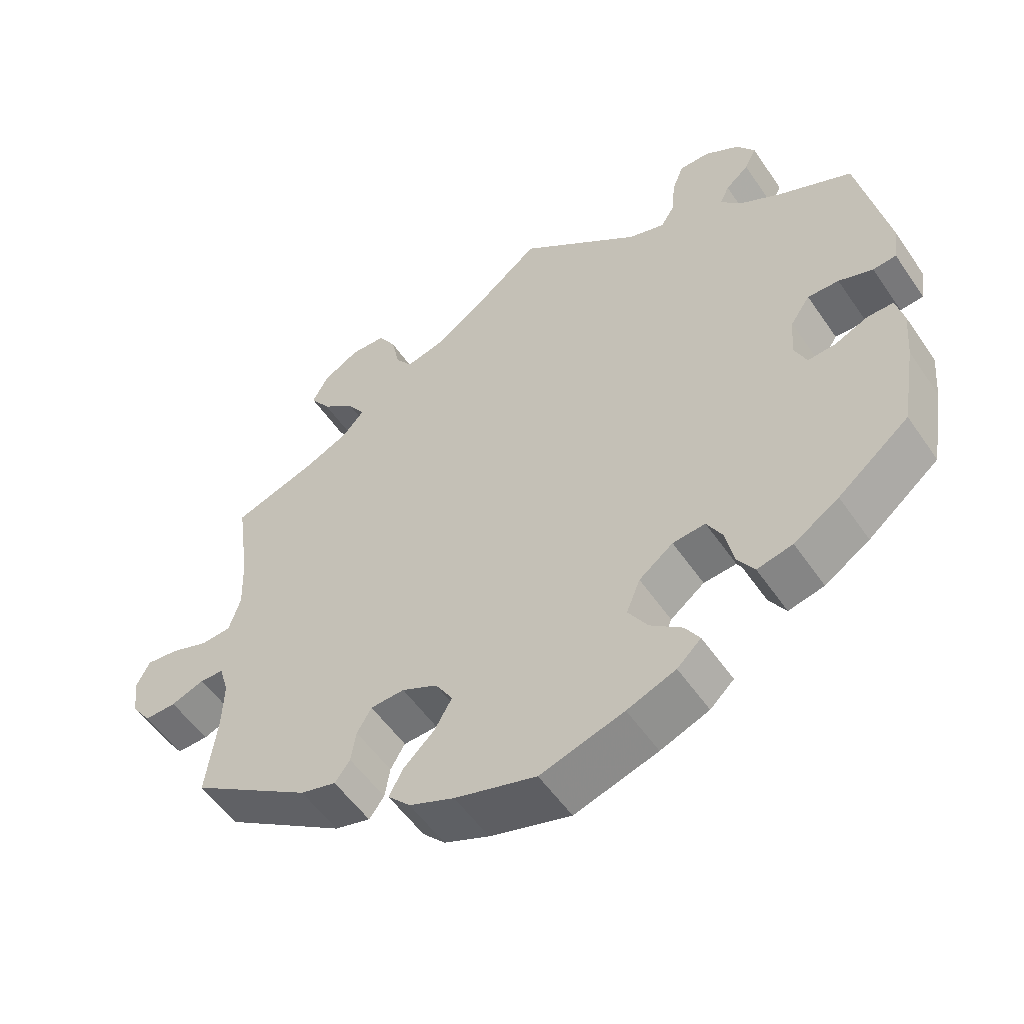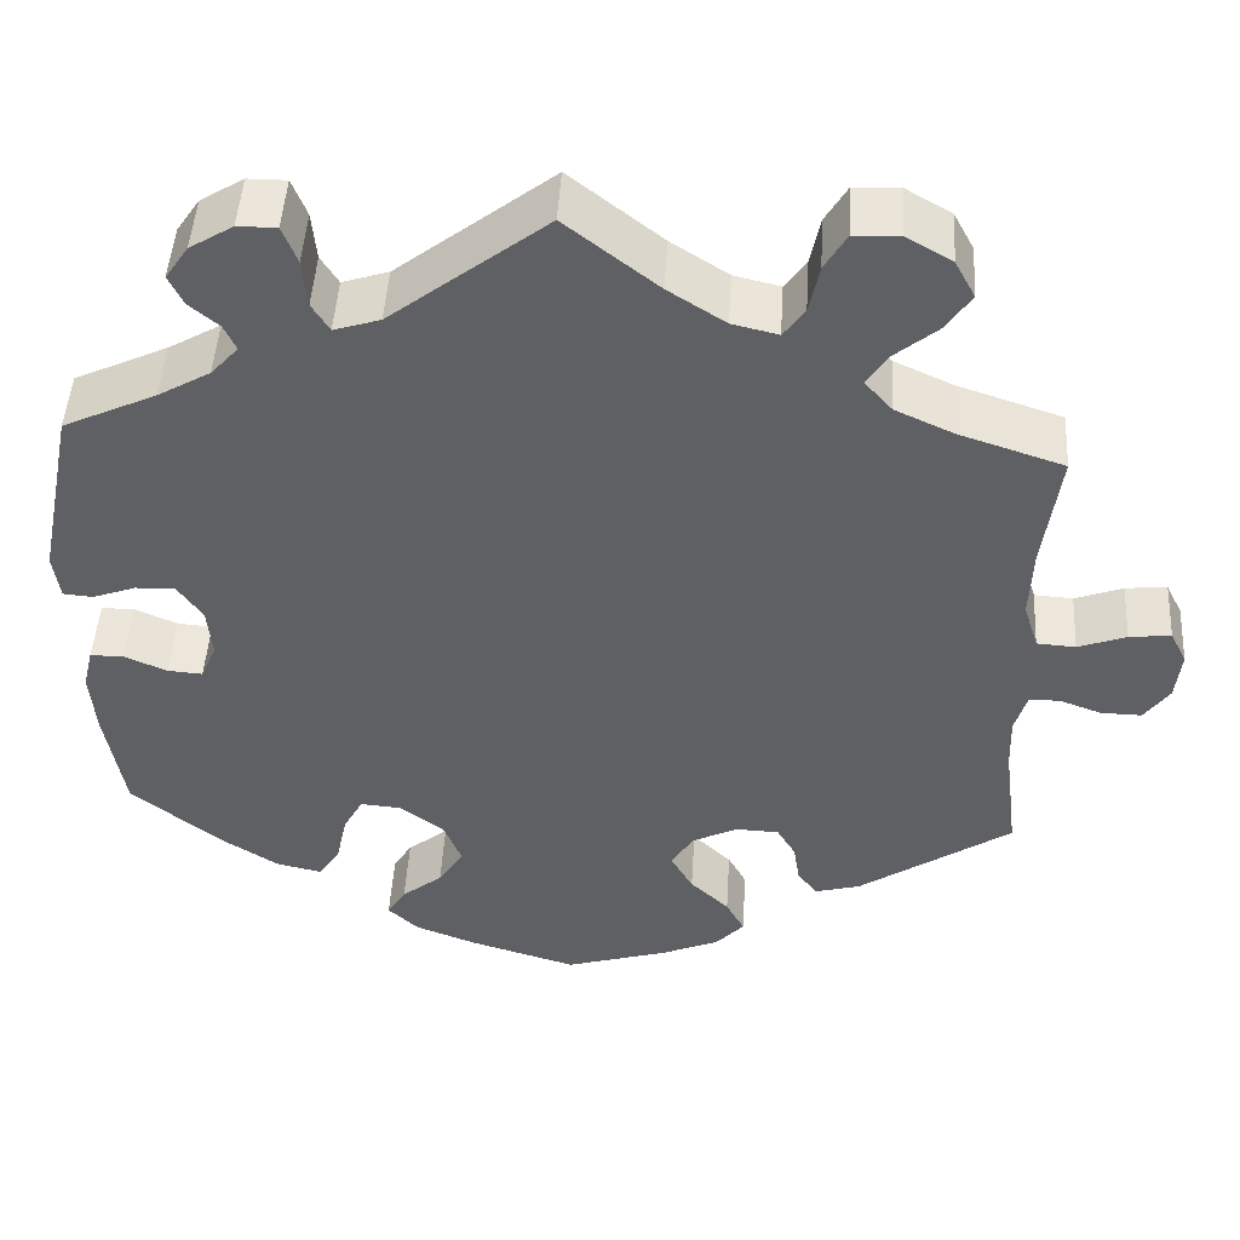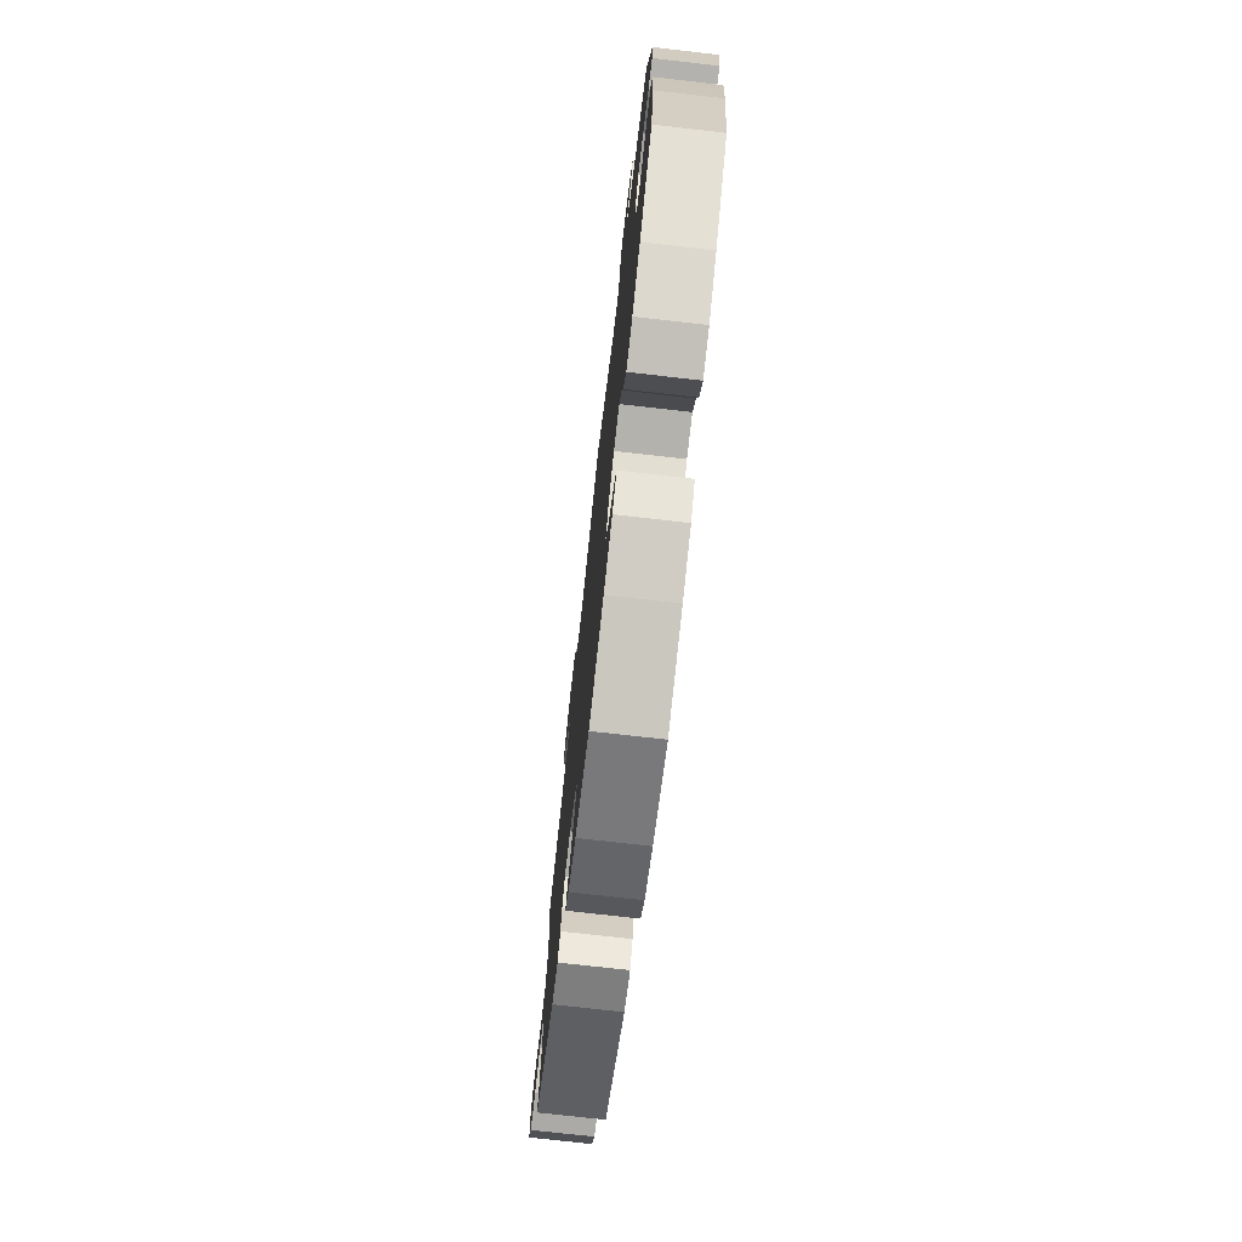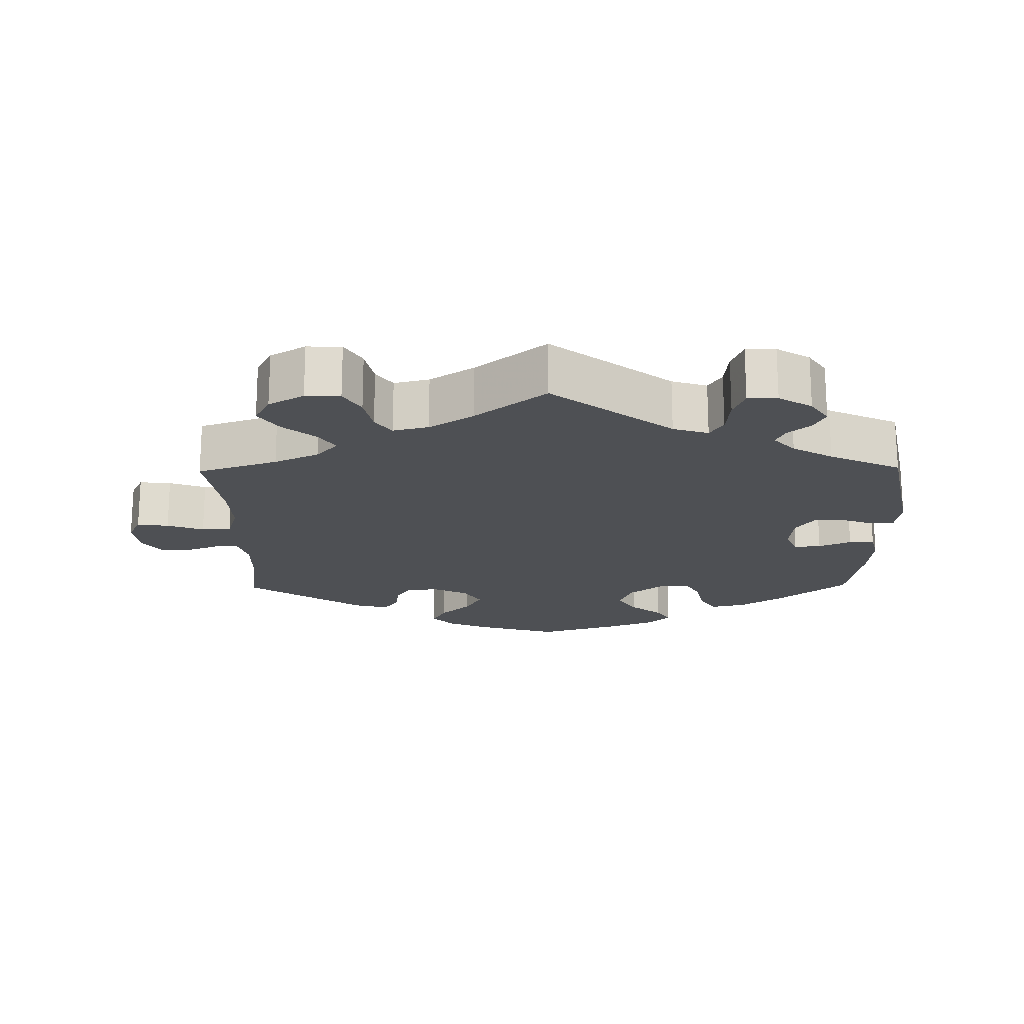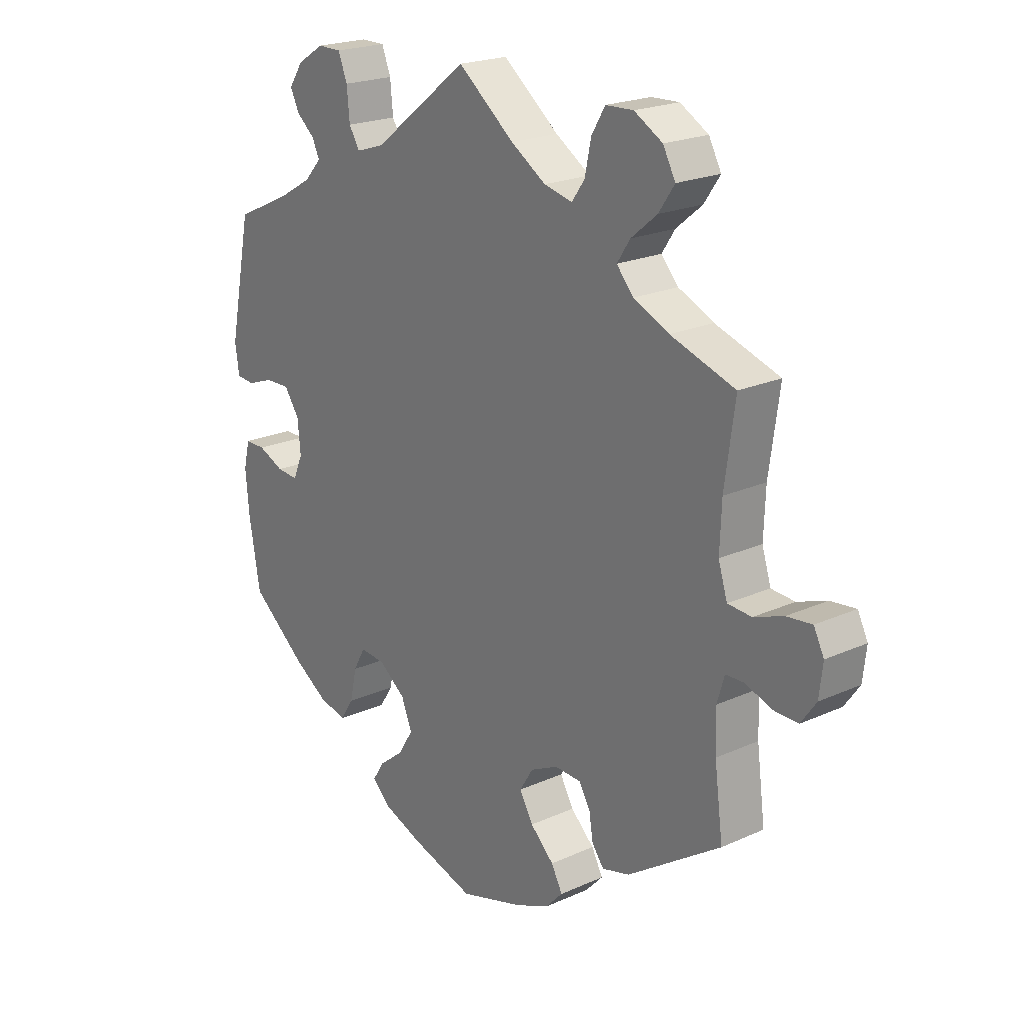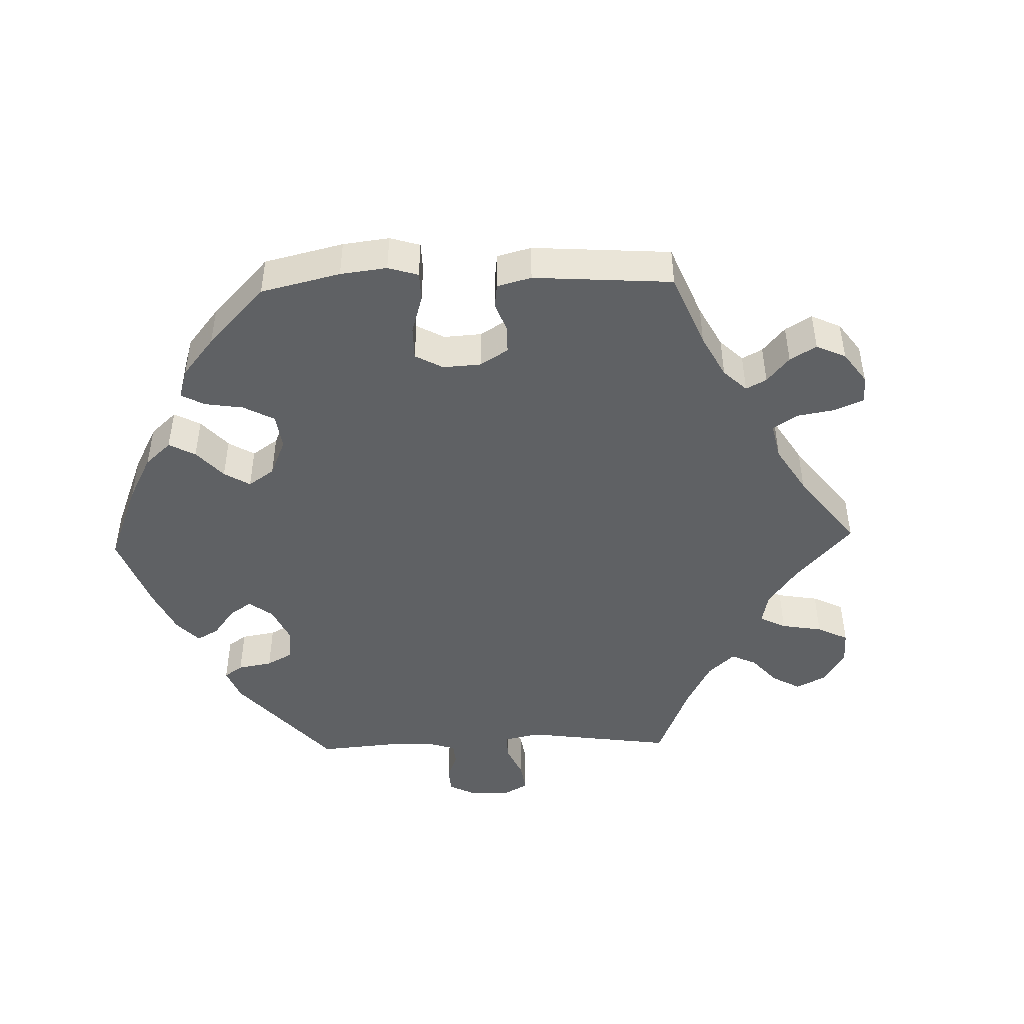
<metadata>
{"format":"obj","ext":"obj","renderer":"f3d","projection":"perspective","resolution":1024,"background":"white","views":[{"elev":-54.2,"azim":33.8,"up":"+Z"},{"elev":47.3,"azim":-176.7,"up":"+Z"},{"elev":-74.4,"azim":83.5,"up":"+Z"},{"elev":-18.9,"azim":0.9,"up":"+Y"},{"elev":21.3,"azim":-128.8,"up":"+Z"},{"elev":-46.3,"azim":-148.3,"up":"+Y"}]}
</metadata>
<code>
v -0.486 0.07 -0.174
v -0.484 0.07 -0.105
v -0.497 0.07 -0.061
v -0.53 0.07 -0.06
v -0.576 0.07 -0.077
v -0.62 0.07 -0.078
v -0.647 0.07 -0.04
v -0.653 0.07 0.014
v -0.635 0.07 0.05
v -0.59 0.07 0.045
v -0.538 0.07 0.026
v -0.496 0.07 0.029
v -0.48 0.07 0.08
v -0.483 0.07 0.158
v -0.501 0.07 0.289
v -0.387 0.07 0.327
v -0.324 0.07 0.356
v -0.294 0.07 0.39
v -0.317 0.07 0.425
v -0.363 0.07 0.463
v -0.391 0.07 0.504
v -0.369 0.07 0.545
v -0.319 0.07 0.574
v -0.27 0.07 0.572
v -0.246 0.07 0.532
v -0.235 0.07 0.479
v -0.212 0.07 0.447
v -0.162 0.07 0.459
v -0.1 0.07 0.499
v 0 0.07 0.578
v 0.169 0.07 0.447
v 0.219 0.07 0.431
v 0.238 0.07 0.462
v 0.243 0.07 0.515
v 0.259 0.07 0.556
v 0.301 0.07 0.556
v 0.348 0.07 0.527
v 0.373 0.07 0.49
v 0.357 0.07 0.457
v 0.325 0.07 0.43
v 0.312 0.07 0.402
v 0.342 0.07 0.369
v 0.399 0.07 0.336
v 0.5 0.07 0.289
v 0.54 0.07 0.092
v 0.533 0.07 0.042
v 0.501 0.07 0.039
v 0.454 0.07 0.056
v 0.411 0.07 0.057
v 0.384 0.07 0.018
v 0.379 0.07 -0.038
v 0.396 0.07 -0.077
v 0.434 0.07 -0.074
v 0.48 0.07 -0.054
v 0.516 0.07 -0.054
v 0.527 0.07 -0.099
v 0.521 0.07 -0.17
v 0.501 0.07 -0.288
v 0.403 0.07 -0.367
v 0.341 0.07 -0.407
v 0.292 0.07 -0.418
v 0.269 0.07 -0.382
v 0.257 0.07 -0.327
v 0.236 0.07 -0.289
v 0.191 0.07 -0.293
v 0.144 0.07 -0.329
v 0.125 0.07 -0.376
v 0.152 0.07 -0.419
v 0.196 0.07 -0.454
v 0.216 0.07 -0.486
v 0.183 0.07 -0.517
v 0.116 0.07 -0.543
v 0.001 0.07 -0.578
v -0.111 0.07 -0.545
v -0.173 0.07 -0.519
v -0.204 0.07 -0.486
v -0.184 0.07 -0.449
v -0.142 0.07 -0.409
v -0.118 0.07 -0.367
v -0.142 0.07 -0.328
v -0.191 0.07 -0.304
v -0.238 0.07 -0.306
v -0.258 0.07 -0.34
v -0.265 0.07 -0.384
v -0.286 0.07 -0.412
v -0.335 0.07 -0.399
v -0.501 0.07 -0.288
v -0.486 0 -0.174
v -0.484 0 -0.105
v -0.497 0 -0.061
v -0.53 0 -0.06
v -0.576 0 -0.077
v -0.62 0 -0.078
v -0.647 0 -0.04
v -0.653 0 0.014
v -0.635 0 0.05
v -0.59 0 0.045
v -0.538 0 0.026
v -0.496 0 0.029
v -0.48 0 0.08
v -0.483 0 0.158
v -0.501 0 0.289
v -0.387 0 0.327
v -0.324 0 0.356
v -0.294 0 0.39
v -0.317 0 0.425
v -0.363 0 0.463
v -0.391 0 0.504
v -0.369 0 0.545
v -0.319 0 0.574
v -0.27 0 0.572
v -0.246 0 0.532
v -0.235 0 0.479
v -0.212 0 0.447
v -0.162 0 0.459
v -0.1 0 0.499
v 0 0 0.578
v 0.169 0 0.447
v 0.219 0 0.431
v 0.238 0 0.462
v 0.243 0 0.515
v 0.259 0 0.556
v 0.301 0 0.556
v 0.348 0 0.527
v 0.373 0 0.49
v 0.357 0 0.457
v 0.325 0 0.43
v 0.312 0 0.402
v 0.342 0 0.369
v 0.399 0 0.336
v 0.5 0 0.289
v 0.54 0 0.092
v 0.533 0 0.042
v 0.501 0 0.039
v 0.454 0 0.056
v 0.411 0 0.057
v 0.384 0 0.018
v 0.379 0 -0.038
v 0.396 0 -0.077
v 0.434 0 -0.074
v 0.48 0 -0.054
v 0.516 0 -0.054
v 0.527 0 -0.099
v 0.521 0 -0.17
v 0.501 0 -0.288
v 0.403 0 -0.367
v 0.341 0 -0.407
v 0.292 0 -0.418
v 0.269 0 -0.382
v 0.257 0 -0.327
v 0.236 0 -0.289
v 0.191 0 -0.293
v 0.144 0 -0.329
v 0.125 0 -0.376
v 0.152 0 -0.419
v 0.196 0 -0.454
v 0.216 0 -0.486
v 0.183 0 -0.517
v 0.116 0 -0.543
v 0.001 0 -0.578
v -0.111 0 -0.545
v -0.173 0 -0.519
v -0.204 0 -0.486
v -0.184 0 -0.449
v -0.142 0 -0.409
v -0.118 0 -0.367
v -0.142 0 -0.328
v -0.191 0 -0.304
v -0.238 0 -0.306
v -0.258 0 -0.34
v -0.265 0 -0.384
v -0.286 0 -0.412
v -0.335 0 -0.399
v -0.501 0 -0.288
f 86 87 1
f 83 84 85 86
f 82 83 86 1
f 81 82 1 2
f 80 81 2 3
f 75 76 77 78
f 75 78 79
f 74 75 79
f 73 74 79
f 72 73 79
f 71 72 79 80
f 68 69 70 71
f 67 68 71 80
f 60 61 62 63
f 60 63 64
f 59 60 64
f 58 59 64
f 57 58 64
f 56 57 64 65
f 53 54 55 56
f 52 53 56 65
f 45 46 47 48
f 43 44 45 48
f 42 43 48 49
f 41 42 49 50
f 37 38 39 40
f 37 40 41
f 36 37 41
f 33 34 35 36
f 32 33 36 41
f 29 30 31
f 28 29 31 32
f 27 28 32 41
f 23 24 25 26
f 23 26 27
f 22 23 27
f 19 20 21 22
f 18 19 22 27
f 17 18 27 41
f 14 15 16
f 13 14 16 17
f 12 13 17 41
f 8 9 10 11
f 8 11 12
f 7 8 12
f 4 5 6 7
f 3 4 7 12
f 66 67 80 3
f 51 52 65 66
f 41 50 51 66
f 3 12 41 66
f 88 174 173
f 173 172 171 170
f 88 173 170 169
f 89 88 169 168
f 90 89 168 167
f 165 164 163 162
f 166 165 162
f 166 162 161
f 166 161 160
f 166 160 159
f 167 166 159 158
f 158 157 156 155
f 167 158 155 154
f 150 149 148 147
f 151 150 147
f 151 147 146
f 151 146 145
f 151 145 144
f 152 151 144 143
f 143 142 141 140
f 152 143 140 139
f 135 134 133 132
f 135 132 131 130
f 136 135 130 129
f 137 136 129 128
f 127 126 125 124
f 128 127 124
f 128 124 123
f 123 122 121 120
f 128 123 120 119
f 118 117 116
f 119 118 116 115
f 128 119 115 114
f 113 112 111 110
f 114 113 110
f 114 110 109
f 109 108 107 106
f 114 109 106 105
f 128 114 105 104
f 103 102 101
f 104 103 101 100
f 128 104 100 99
f 98 97 96 95
f 99 98 95
f 99 95 94
f 94 93 92 91
f 99 94 91 90
f 90 167 154 153
f 153 152 139 138
f 153 138 137 128
f 153 128 99 90
f 1 88 89 2
f 2 89 90 3
f 3 90 91 4
f 4 91 92 5
f 5 92 93 6
f 6 93 94 7
f 7 94 95 8
f 8 95 96 9
f 9 96 97 10
f 10 97 98 11
f 11 98 99 12
f 12 99 100 13
f 13 100 101 14
f 14 101 102 15
f 15 102 103 16
f 16 103 104 17
f 17 104 105 18
f 18 105 106 19
f 19 106 107 20
f 20 107 108 21
f 21 108 109 22
f 22 109 110 23
f 23 110 111 24
f 24 111 112 25
f 25 112 113 26
f 26 113 114 27
f 27 114 115 28
f 28 115 116 29
f 29 116 117 30
f 30 117 118 31
f 31 118 119 32
f 32 119 120 33
f 33 120 121 34
f 34 121 122 35
f 35 122 123 36
f 36 123 124 37
f 37 124 125 38
f 38 125 126 39
f 39 126 127 40
f 40 127 128 41
f 41 128 129 42
f 42 129 130 43
f 43 130 131 44
f 44 131 132 45
f 45 132 133 46
f 46 133 134 47
f 47 134 135 48
f 48 135 136 49
f 49 136 137 50
f 50 137 138 51
f 51 138 139 52
f 52 139 140 53
f 53 140 141 54
f 54 141 142 55
f 55 142 143 56
f 56 143 144 57
f 57 144 145 58
f 58 145 146 59
f 59 146 147 60
f 60 147 148 61
f 61 148 149 62
f 62 149 150 63
f 63 150 151 64
f 64 151 152 65
f 65 152 153 66
f 66 153 154 67
f 67 154 155 68
f 68 155 156 69
f 69 156 157 70
f 70 157 158 71
f 71 158 159 72
f 72 159 160 73
f 73 160 161 74
f 74 161 162 75
f 75 162 163 76
f 76 163 164 77
f 77 164 165 78
f 78 165 166 79
f 79 166 167 80
f 80 167 168 81
f 81 168 169 82
f 82 169 170 83
f 83 170 171 84
f 84 171 172 85
f 85 172 173 86
f 86 173 174 87
f 87 174 88 1

</code>
